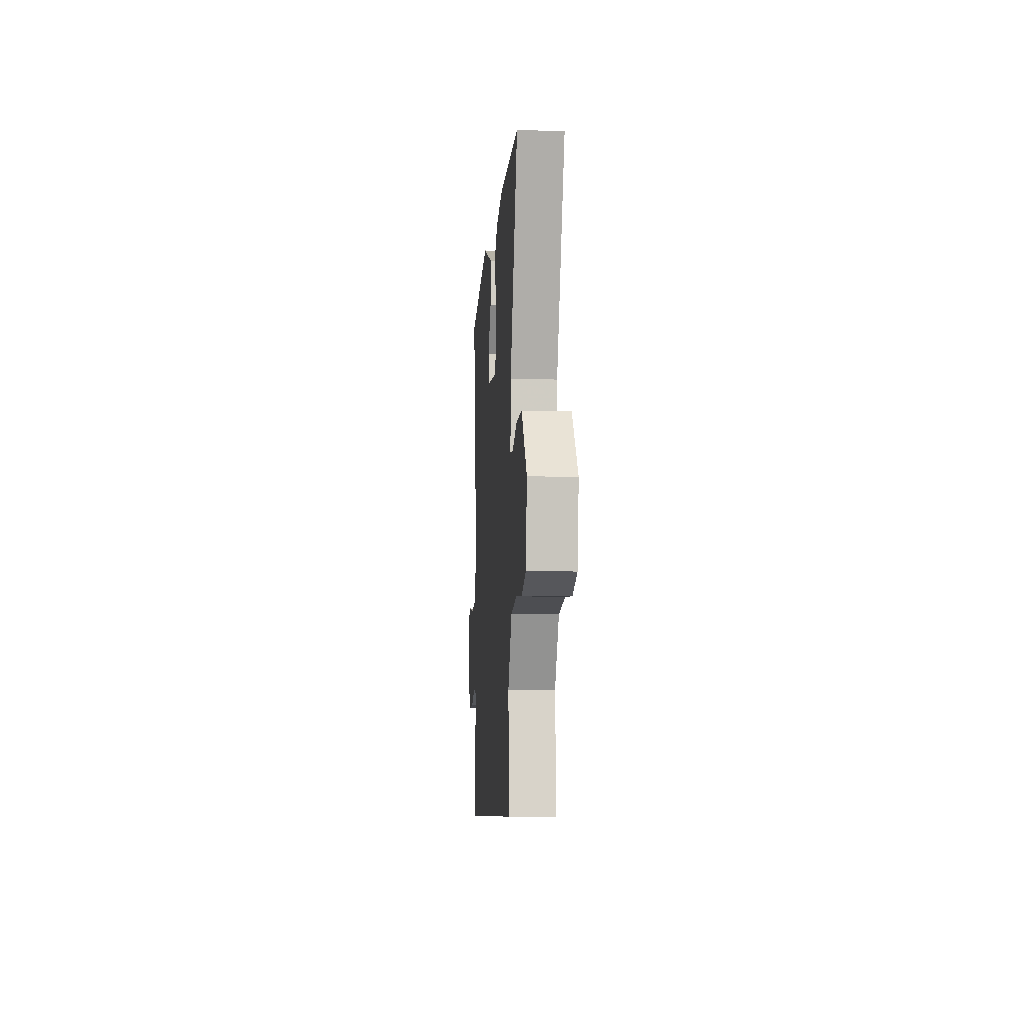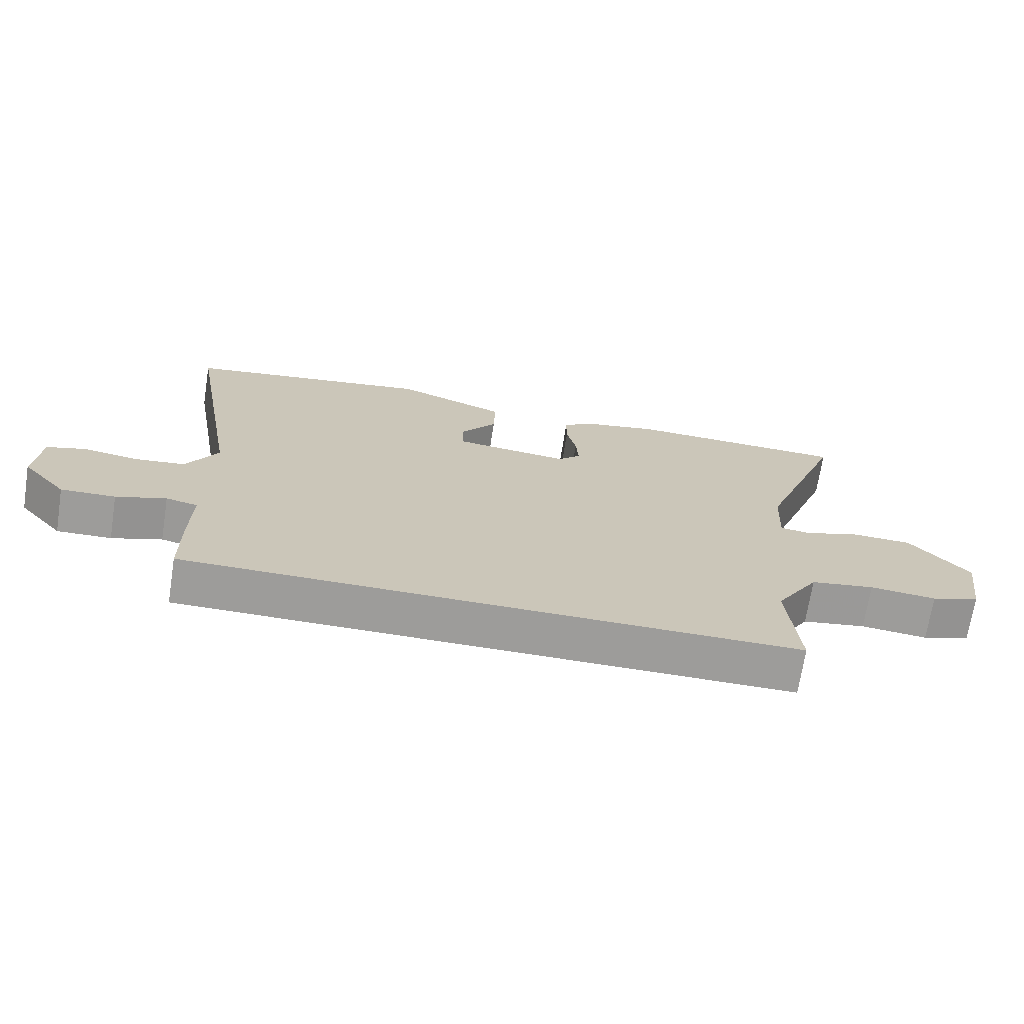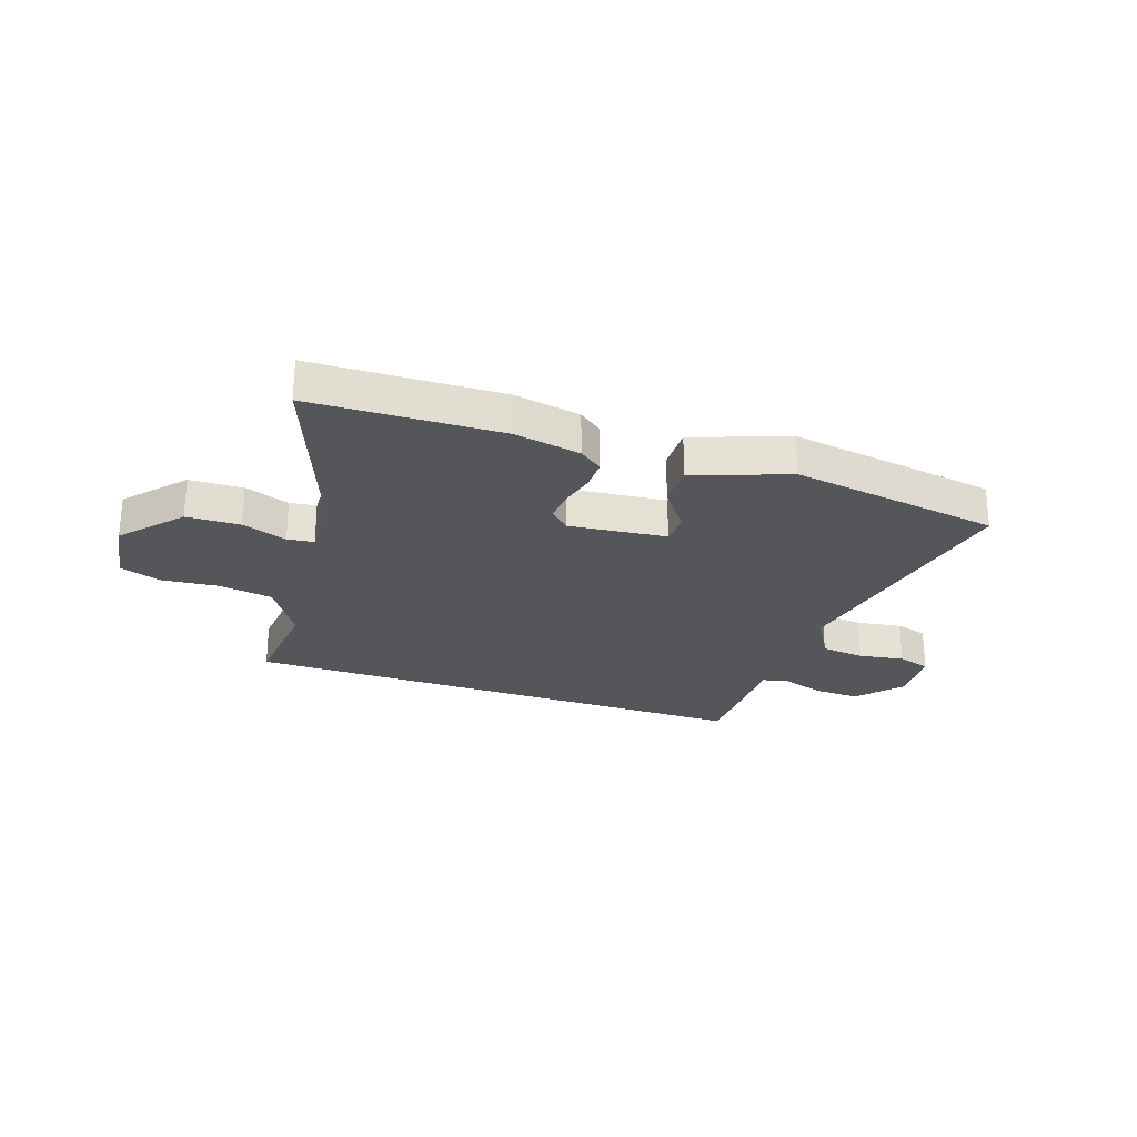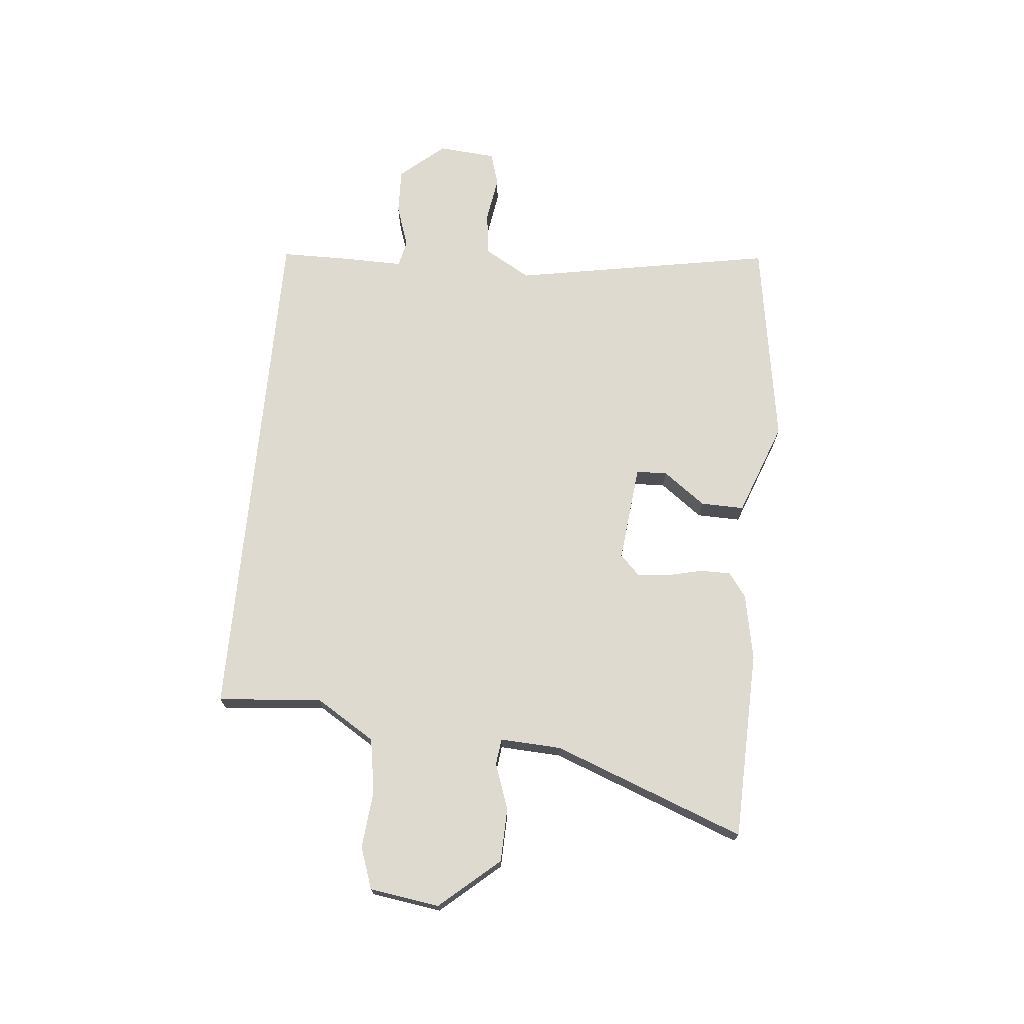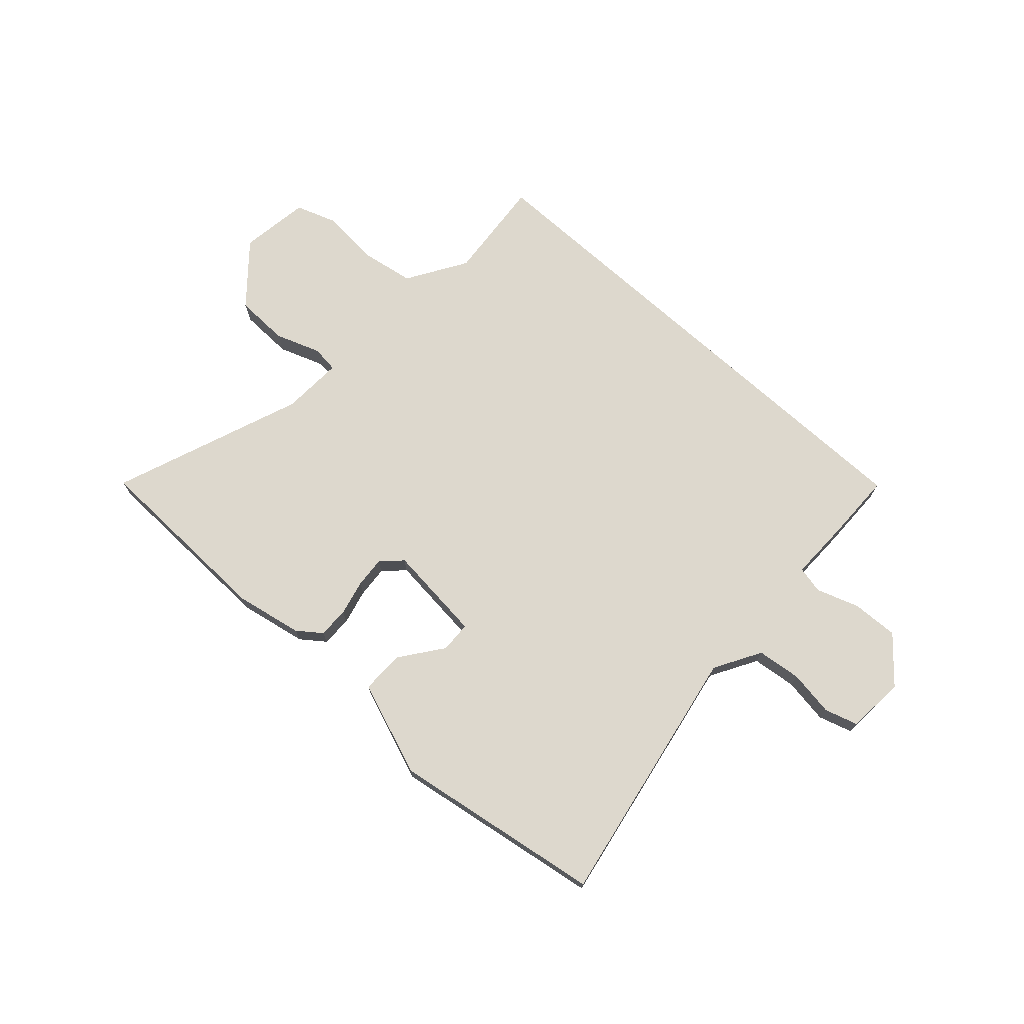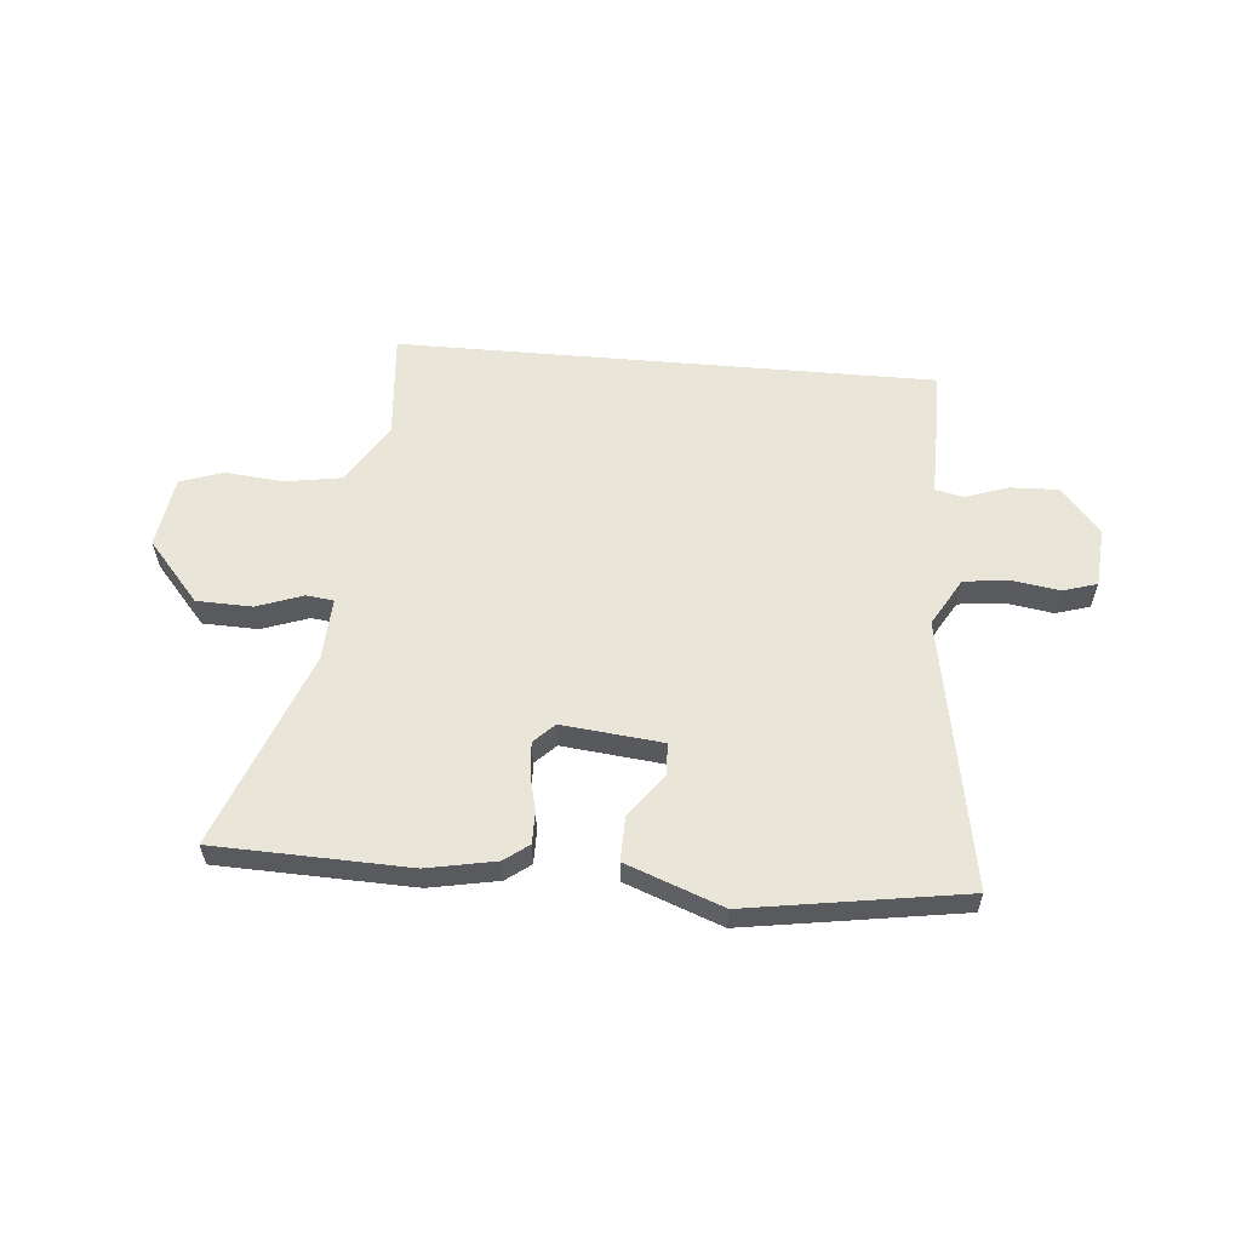
<metadata>
{"format":"obj","ext":"obj","renderer":"f3d","projection":"perspective","resolution":1024,"background":"white","views":[{"elev":-8.1,"azim":-94.0,"up":"+Z"},{"elev":-70.2,"azim":171.1,"up":"+Z"},{"elev":-25.8,"azim":-19.3,"up":"+Y"},{"elev":70.8,"azim":-84.7,"up":"+Y"},{"elev":72.3,"azim":42.0,"up":"+Y"},{"elev":58.1,"azim":4.9,"up":"+Y"}]}
</metadata>
<code>
v 0.541 0.07 0.474
v 0.457 0.07 -0.001
v 0.506 0.07 -0.085
v 0.586 0.07 -0.094
v 0.669 0.07 -0.081
v 0.729 0.07 -0.099
v 0.738 0.07 -0.204
v 0.669 0.07 -0.284
v 0.585 0.07 -0.281
v 0.508 0.07 -0.255
v 0.459 0.07 -0.266
v 0.461 0.07 -0.378
v 0.46 0.07 -0.5
v -0.487 0.07 -0.5
v -0.471 0.07 -0.312
v -0.538 0.07 -0.205
v -0.637 0.07 -0.189
v -0.74 0.07 -0.199
v -0.815 0.07 -0.173
v -0.834 0.07 -0.047
v -0.742 0.07 0.06
v -0.645 0.07 0.063
v -0.563 0.07 0.034
v -0.515 0.07 0.04
v -0.521 0.07 0.151
v -0.653 0.07 0.495
v -0.311 0.07 0.506
v -0.19 0.07 0.483
v -0.147 0.07 0.451
v -0.147 0.07 0.395
v -0.162 0.07 0.331
v -0.166 0.07 0.274
v -0.13 0.07 0.239
v 0.047 0.07 0.258
v 0.049 0.07 0.314
v -0.008 0.07 0.39
v -0.01 0.07 0.469
v 0.16 0.07 0.533
v 0.541 0 0.474
v 0.457 0 -0.001
v 0.506 0 -0.085
v 0.586 0 -0.094
v 0.669 0 -0.081
v 0.729 0 -0.099
v 0.738 0 -0.204
v 0.669 0 -0.284
v 0.585 0 -0.281
v 0.508 0 -0.255
v 0.459 0 -0.266
v 0.461 0 -0.378
v 0.46 0 -0.5
v -0.487 0 -0.5
v -0.471 0 -0.312
v -0.538 0 -0.205
v -0.637 0 -0.189
v -0.74 0 -0.199
v -0.815 0 -0.173
v -0.834 0 -0.047
v -0.742 0 0.06
v -0.645 0 0.063
v -0.563 0 0.034
v -0.515 0 0.04
v -0.521 0 0.151
v -0.653 0 0.495
v -0.311 0 0.506
v -0.19 0 0.483
v -0.147 0 0.451
v -0.147 0 0.395
v -0.162 0 0.331
v -0.166 0 0.274
v -0.13 0 0.239
v 0.047 0 0.258
v 0.049 0 0.314
v -0.008 0 0.39
v -0.01 0 0.469
v 0.16 0 0.533
f 38 1 2
f 37 38 2
f 36 37 2
f 35 36 2
f 34 35 2 3
f 33 34 3
f 29 30 31
f 28 29 31
f 27 28 31
f 26 27 31
f 25 26 31
f 24 25 31 32
f 21 22 23
f 20 21 23
f 19 20 23
f 18 19 23
f 17 18 23
f 16 17 23 24
f 24 32 33
f 16 24 33
f 15 16 33
f 14 15 33
f 13 14 33
f 12 13 33
f 11 12 33
f 8 9 10
f 7 8 10
f 6 7 10
f 5 6 10
f 4 5 10
f 3 4 10 11
f 3 11 33
f 40 39 76
f 40 76 75
f 40 75 74
f 40 74 73
f 41 40 73 72
f 41 72 71
f 69 68 67
f 69 67 66
f 69 66 65
f 69 65 64
f 69 64 63
f 70 69 63 62
f 61 60 59
f 61 59 58
f 61 58 57
f 61 57 56
f 61 56 55
f 62 61 55 54
f 71 70 62
f 71 62 54
f 71 54 53
f 71 53 52
f 71 52 51
f 71 51 50
f 71 50 49
f 48 47 46
f 48 46 45
f 48 45 44
f 48 44 43
f 48 43 42
f 49 48 42 41
f 71 49 41
f 1 39 40 2
f 2 40 41 3
f 3 41 42 4
f 4 42 43 5
f 5 43 44 6
f 6 44 45 7
f 7 45 46 8
f 8 46 47 9
f 9 47 48 10
f 10 48 49 11
f 11 49 50 12
f 12 50 51 13
f 13 51 52 14
f 14 52 53 15
f 15 53 54 16
f 16 54 55 17
f 17 55 56 18
f 18 56 57 19
f 19 57 58 20
f 20 58 59 21
f 21 59 60 22
f 22 60 61 23
f 23 61 62 24
f 24 62 63 25
f 25 63 64 26
f 26 64 65 27
f 27 65 66 28
f 28 66 67 29
f 29 67 68 30
f 30 68 69 31
f 31 69 70 32
f 32 70 71 33
f 33 71 72 34
f 34 72 73 35
f 35 73 74 36
f 36 74 75 37
f 37 75 76 38
f 38 76 39 1

</code>
